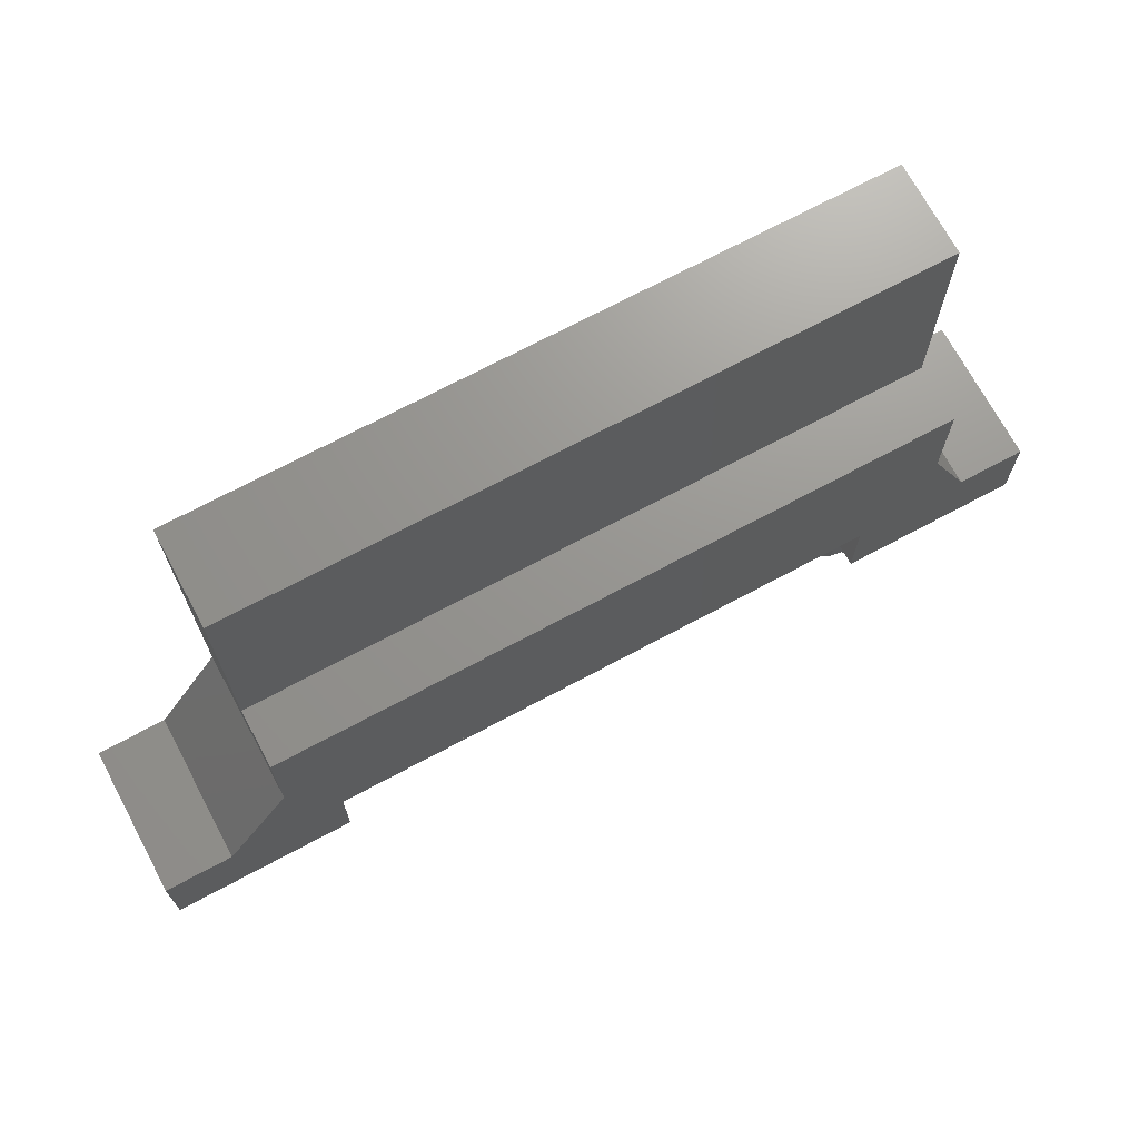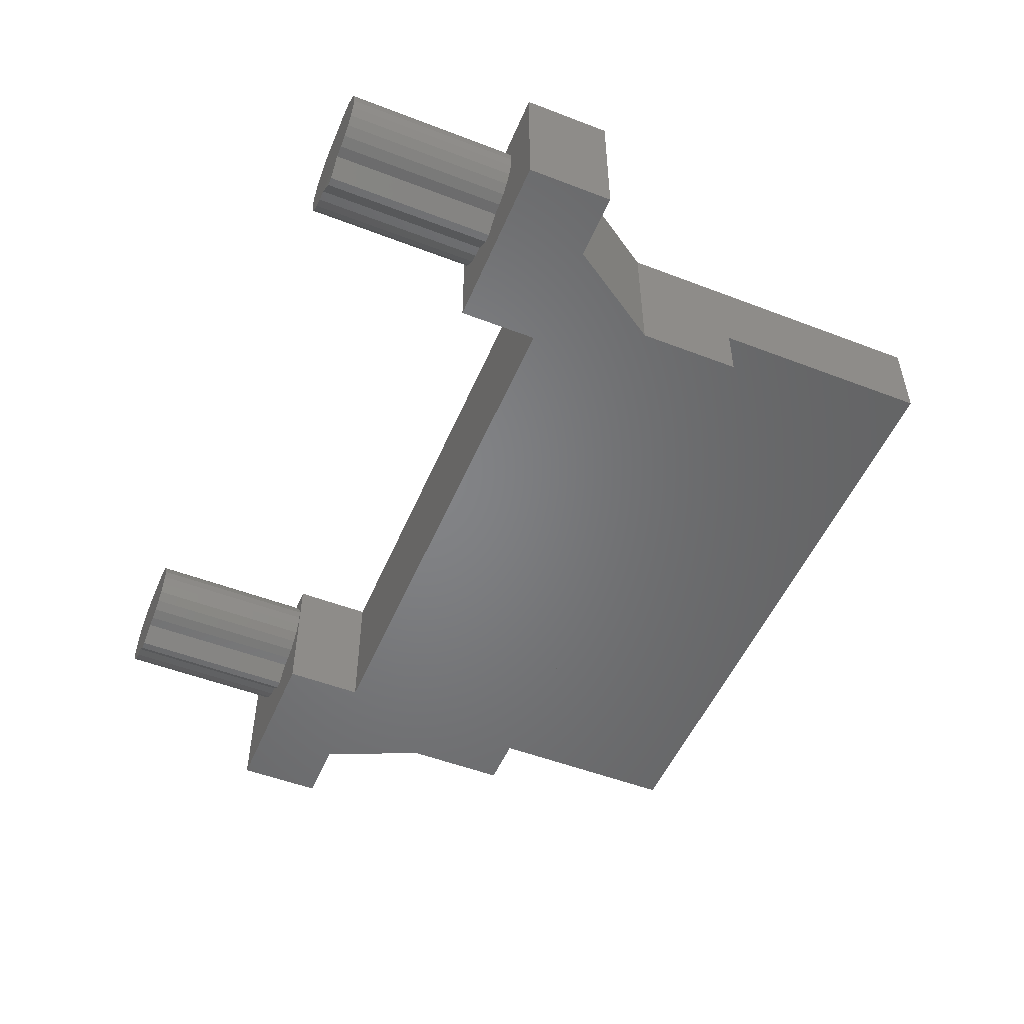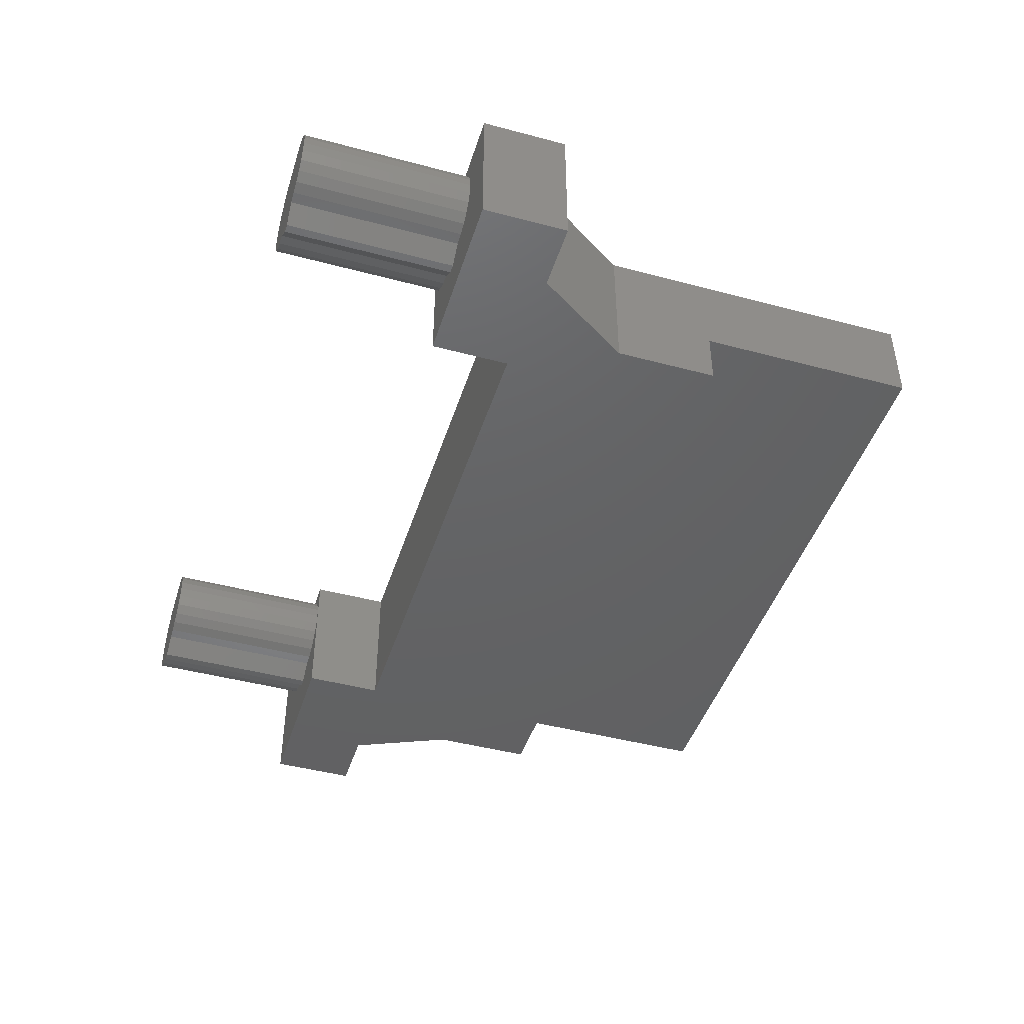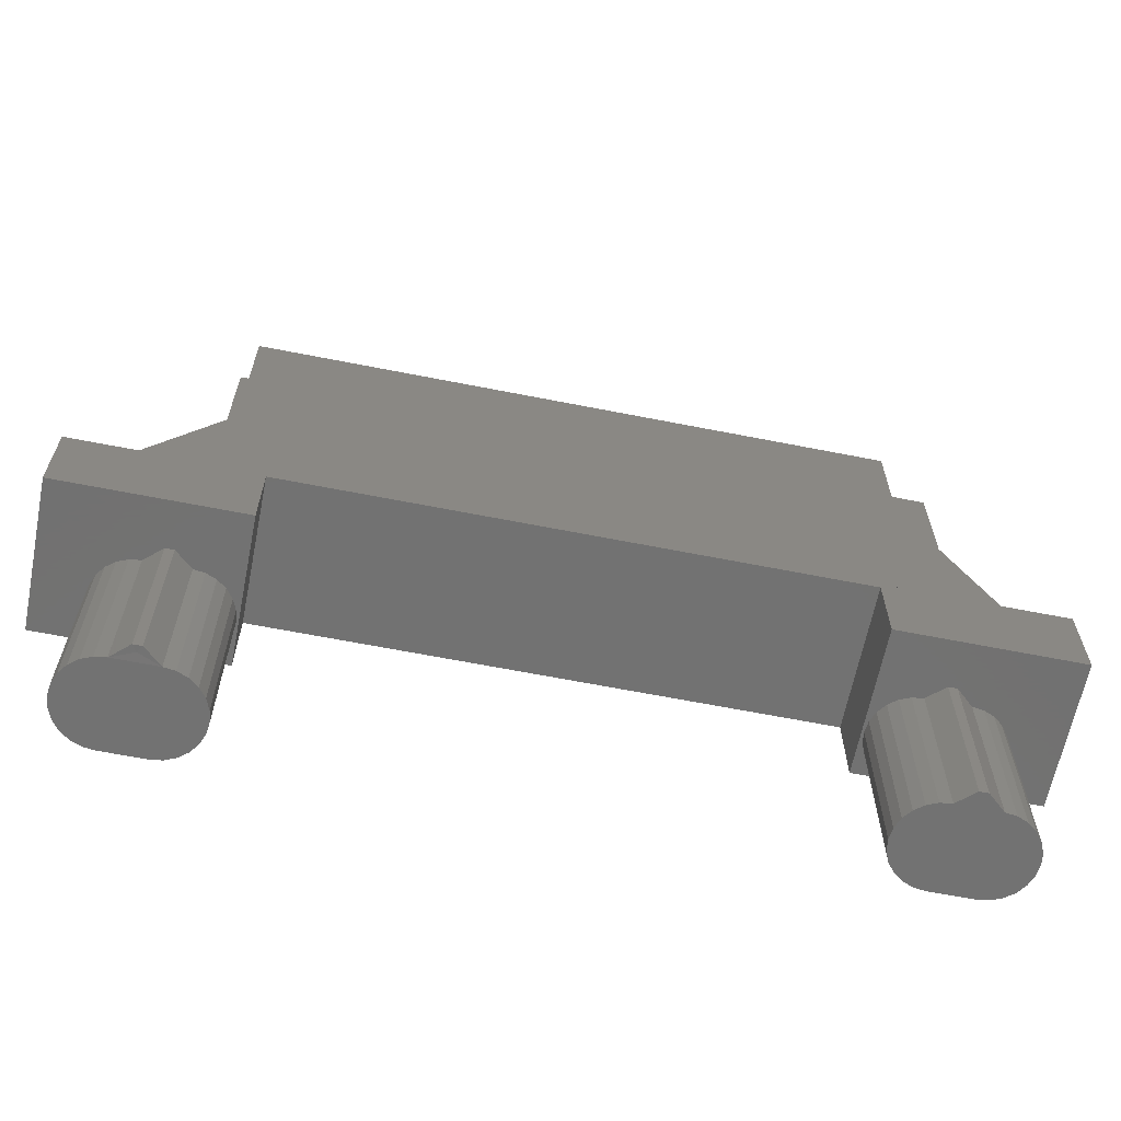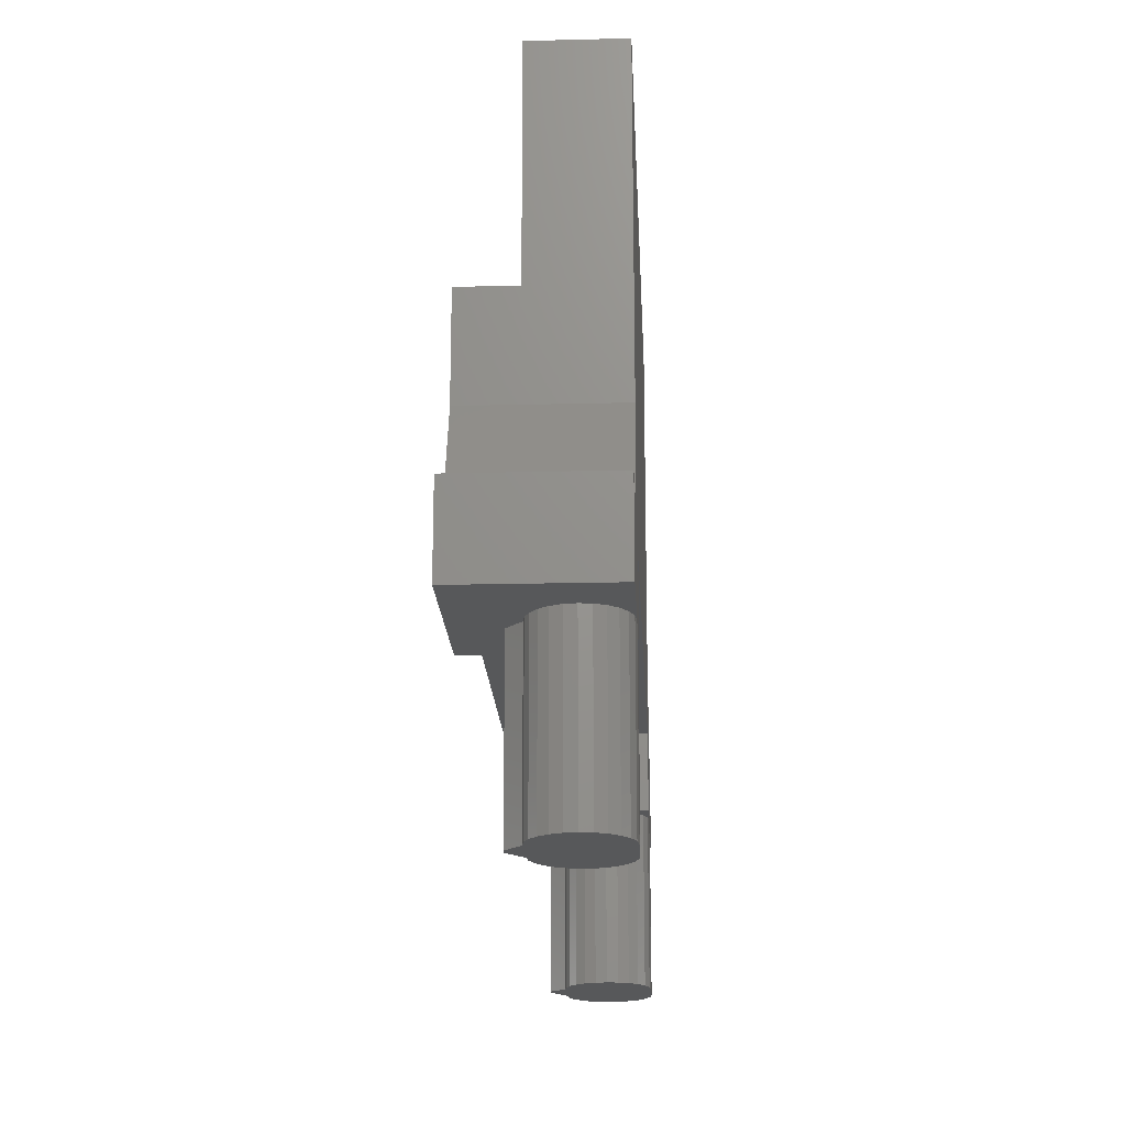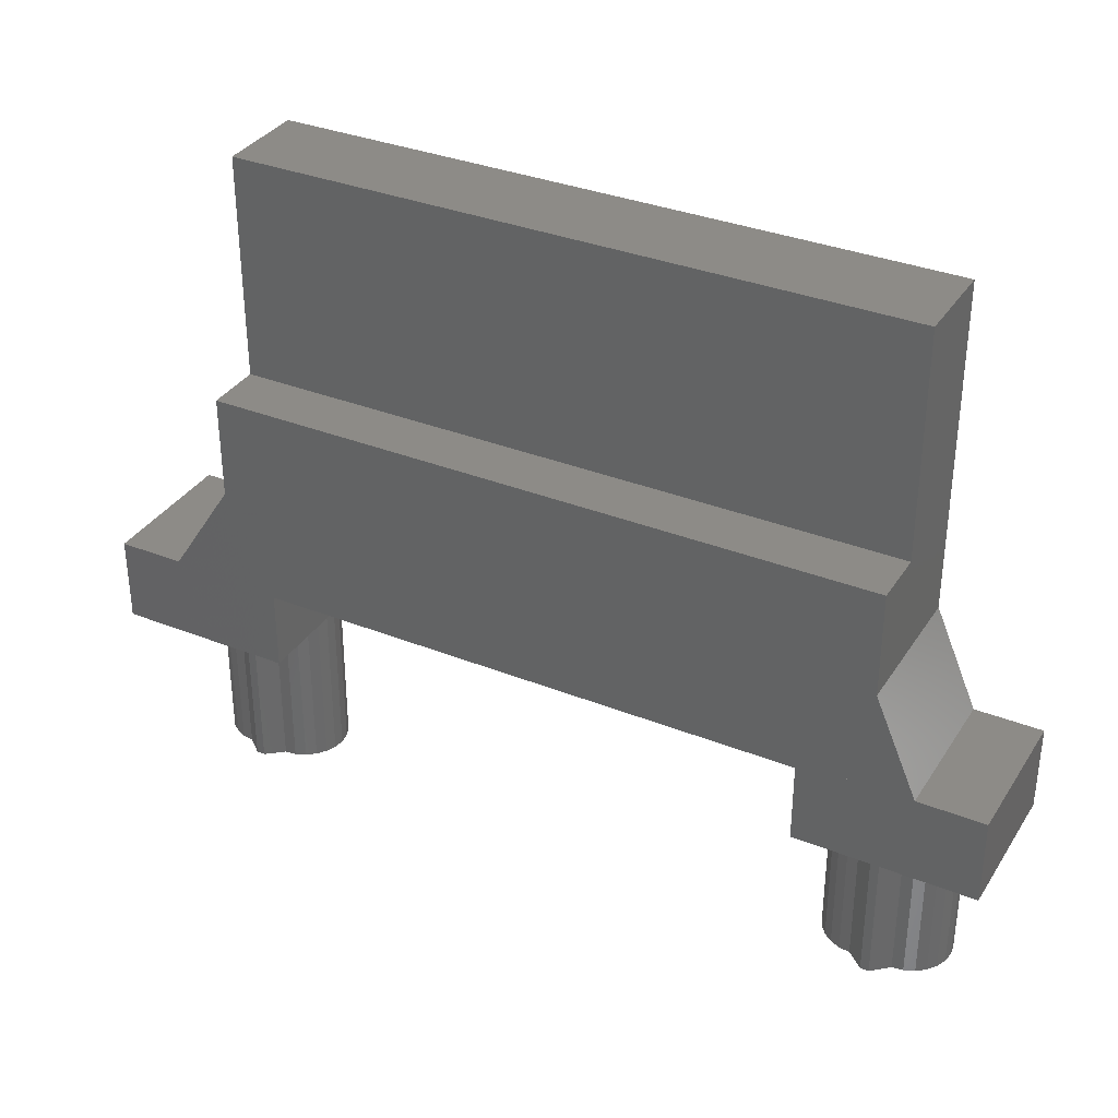
<metadata>
{"format":"stl","ext":"stl","renderer":"f3d","projection":"perspective","resolution":1024,"background":"white","views":[{"elev":70.6,"azim":-28.2,"up":"+Z"},{"elev":-51.6,"azim":-112.6,"up":"+Y"},{"elev":-44.9,"azim":-107.2,"up":"+Y"},{"elev":-63.8,"azim":-11.3,"up":"+Z"},{"elev":-18.8,"azim":92.7,"up":"+Z"},{"elev":34.3,"azim":28.2,"up":"+Z"}]}
</metadata>
<code>
# stl→obj: 162 verts, 320 faces
v 20.55 1.6 6.7
v 5.05 2.9 6.7
v 5.05 1.6 6.7
v 20.55 2.9 6.7
v 2 5 2
v 4.1 5 -1.41e-15
v 2 5 -1.41e-15
v 5.1 5 -1.41e-15
v 6.15 5 -1.41e-15
v 6.15 5 1.85
v 18.95 5 1.85
v 20 5 -1.41e-15
v 18.95 5 -1.41e-15
v 21 5 -1.41e-15
v 23.1 5 -1.41e-15
v 23.1 5 2
v 3.55 5 2
v 20.05 5 2
v 21.05 5 2
v 21.55 5 2
v 21 5 -4
v 20 5 -4
v 5.1 5 -4
v 4.1 5 -4
v 5.05 5 3.9
v 20.05 5 3
v 19.15 5 3.5
v 19.15 5 4.3
v 5.05 5 4.3
v 5.05 5 11.9
v 19.55 5 4.3
v 20.55 5 4.3
v 20.55 5 11.9
v 20.05 5 3.5
v 18.95 1.6 -3.877e-15
v 18.95 1.6 1.85
v 23.1 1.6 2
v 21.55 1.6 2
v 23.1 1.6 -3.877e-15
v 6.15 1.6 -3.877e-15
v 6.15 1.6 1.85
v 19.74 4.966 -1.41e-15
v 19.74 4.966 -4
v 19.5 4.866 -1.41e-15
v 19.5 4.866 -4
v 19.13 4.5 -1.41e-15
v 19.29 4.707 -4
v 19.13 4.5 -4
v 19.29 4.707 -1.41e-15
v 19.03 4.259 -3.877e-15
v 19.03 4.259 -4
v 19 4 -1.762e-15
v 19 4 -4
v 19.03 3.741 -1.762e-15
v 19.03 3.741 -4
v 19.13 3.5 -1.762e-15
v 19.29 3.293 -4
v 19.29 3.293 -1.762e-15
v 19.13 3.5 -4
v 19.5 3.134 -1.057e-15
v 19.5 3.134 -4
v 19.74 3.034 -4.23e-15
v 19.74 3.034 -4
v 20 3 -4.23e-15
v 20 3 -4
v 21.5 3.134 -4
v 21.26 3.034 -4.23e-15
v 21.26 3.034 -4
v 21.5 3.134 -1.057e-15
v 21.87 3.5 -4
v 21.71 3.293 -1.762e-15
v 21.71 3.293 -4
v 21.87 3.5 -1.762e-15
v 21.97 3.741 -4
v 21.97 3.741 -1.762e-15
v 22 4 -4
v 22 4 -1.762e-15
v 21.97 4.259 -4
v 21.97 4.259 -3.877e-15
v 21.5 4.866 -1.41e-15
v 21.71 4.707 -4
v 21.5 4.866 -4
v 21.71 4.707 -1.41e-15
v 21.26 4.966 -1.41e-15
v 21.26 4.966 -4
v 21 3 -4
v 21.87 4.5 -4
v 21.87 4.5 -1.41e-15
v 20.4 2.65 -2.82e-15
v 20.6 2.65 -2.82e-15
v 21 3 -4.23e-15
v 3.234 4.5 -1.41e-15
v 3.393 4.707 -4
v 3.234 4.5 -4
v 3.393 4.707 -1.41e-15
v 2 1.6 -3.877e-15
v 2 1.6 2
v 3.841 4.966 -1.41e-15
v 3.841 4.966 -4
v 3.134 4.259 -4
v 3.134 3.741 -4
v 3.1 4 -4
v 3.234 3.5 -4
v 3.393 3.293 -4
v 3.6 4.866 -4
v 3.6 3.134 -4
v 3.841 3.034 -4
v 4.1 3 -4
v 5.1 3 -4
v 5.359 3.034 -4
v 5.359 4.966 -4
v 5.6 3.134 -4
v 5.6 4.866 -4
v 5.807 3.293 -4
v 5.807 4.707 -4
v 5.966 3.5 -4
v 5.966 4.5 -4
v 6.066 3.741 -4
v 6.066 4.259 -4
v 6.1 4 -4
v 5.359 4.966 -1.41e-15
v 5.6 4.866 -1.41e-15
v 5.807 4.707 -1.41e-15
v 5.966 4.5 -1.41e-15
v 6.066 4.259 -3.877e-15
v 6.1 4 -1.762e-15
v 6.066 3.741 -1.762e-15
v 5.966 3.5 -1.762e-15
v 5.807 3.293 -1.762e-15
v 5.6 3.134 -1.057e-15
v 5.359 3.034 -4.23e-15
v 5.1 3 -4.23e-15
v 4.1 3 -4.23e-15
v 3.841 3.034 -4.23e-15
v 3.6 3.134 -1.057e-15
v 3.393 3.293 -1.762e-15
v 3.234 3.5 -1.762e-15
v 3.134 3.741 -1.762e-15
v 3.1 4 -1.762e-15
v 3.134 4.259 -3.877e-15
v 3.6 4.866 -1.41e-15
v 20.55 2.9 11.9
v 5.05 2.9 11.9
v 4.5 2.65 -2.82e-15
v 4.7 2.65 -2.82e-15
v 20.05 1.6 3.5
v 21.05 1.6 2
v 20.05 1.6 3
v 20.05 1.6 2
v 19.15 1.6 3.5
v 19.55 1.6 4.3
v 20.55 1.6 4.3
v 19.15 1.6 4.3
v 5.05 1.6 4.3
v 3.55 1.6 2
v 5.05 1.6 3.9
v 4.6 2.8 -3.982
v 20.5 2.8 -4
v 4.5 2.65 -3.982
v 4.7 2.65 -3.982
v 20.4 2.65 -4
v 20.6 2.65 -4
f 1 2 3
f 2 1 4
f 5 6 7
f 6 5 8
f 8 5 9
f 9 5 10
f 10 5 11
f 11 12 13
f 12 11 14
f 14 11 15
f 15 11 16
f 16 11 5
f 16 5 17
f 16 17 18
f 16 18 19
f 16 19 20
f 12 21 22
f 21 12 14
f 6 23 24
f 23 6 8
f 25 18 17
f 18 25 26
f 26 25 27
f 27 25 28
f 28 25 29
f 28 29 30
f 28 30 31
f 31 30 32
f 32 30 33
f 34 26 27
f 11 35 36
f 35 11 13
f 37 20 38
f 20 37 16
f 39 16 37
f 16 39 15
f 40 10 41
f 10 40 9
f 11 41 10
f 41 11 36
f 42 22 43
f 22 42 12
f 44 43 45
f 43 44 42
f 46 47 48
f 47 46 49
f 50 48 51
f 48 50 46
f 52 51 53
f 51 52 50
f 49 45 47
f 45 49 44
f 54 53 55
f 53 54 52
f 56 57 58
f 57 56 59
f 60 57 61
f 57 60 58
f 62 61 63
f 61 62 60
f 64 63 65
f 63 64 62
f 66 67 68
f 67 66 69
f 70 71 72
f 71 70 73
f 74 73 70
f 73 74 75
f 76 75 74
f 75 76 77
f 71 66 72
f 66 71 69
f 78 77 76
f 77 78 79
f 80 81 82
f 81 80 83
f 84 82 85
f 82 84 80
f 51 55 53
f 55 51 59
f 59 51 48
f 59 48 57
f 57 48 47
f 57 47 61
f 61 47 45
f 61 45 63
f 63 45 43
f 63 43 65
f 65 43 22
f 65 22 86
f 86 22 21
f 86 21 85
f 86 85 68
f 68 85 82
f 68 82 66
f 66 82 81
f 66 81 72
f 72 81 87
f 72 87 70
f 70 87 78
f 70 78 74
f 74 78 76
f 13 52 35
f 52 13 50
f 50 13 46
f 46 13 49
f 49 13 44
f 44 13 42
f 42 13 12
f 15 84 14
f 84 15 80
f 80 15 83
f 83 15 88
f 88 15 79
f 79 15 77
f 35 89 39
f 89 35 60
f 60 35 58
f 58 35 56
f 56 35 54
f 54 35 52
f 89 60 62
f 89 62 64
f 39 89 90
f 39 90 91
f 39 91 67
f 39 67 69
f 39 69 71
f 39 71 73
f 39 73 75
f 39 75 77
f 39 77 15
f 92 93 94
f 93 92 95
f 56 55 59
f 55 56 54
f 87 79 78
f 79 87 88
f 67 86 68
f 86 67 91
f 81 88 87
f 88 81 83
f 14 85 21
f 85 14 84
f 5 96 97
f 96 5 7
f 98 24 99
f 24 98 6
f 100 101 102
f 101 100 94
f 101 94 103
f 103 94 93
f 103 93 104
f 104 93 105
f 104 105 106
f 106 105 99
f 106 99 107
f 107 99 24
f 107 24 108
f 108 24 23
f 108 23 109
f 109 23 110
f 110 23 111
f 110 111 112
f 112 111 113
f 112 113 114
f 114 113 115
f 114 115 116
f 116 115 117
f 116 117 118
f 118 117 119
f 118 119 120
f 8 111 23
f 111 8 121
f 121 113 111
f 113 121 122
f 122 115 113
f 115 122 123
f 115 124 117
f 124 115 123
f 117 125 119
f 125 117 124
f 119 126 120
f 126 119 125
f 120 127 118
f 127 120 126
f 118 128 116
f 128 118 127
f 116 129 114
f 129 116 128
f 129 112 114
f 112 129 130
f 112 131 110
f 131 112 130
f 131 109 110
f 109 131 132
f 133 107 108
f 107 133 134
f 134 106 107
f 106 134 135
f 135 104 106
f 104 135 136
f 137 104 136
f 104 137 103
f 137 101 103
f 101 137 138
f 138 102 101
f 102 138 139
f 139 100 102
f 100 139 140
f 140 94 100
f 94 140 92
f 141 99 105
f 99 141 98
f 95 105 93
f 105 95 141
f 26 19 18
f 142 30 143
f 30 142 33
f 7 92 96
f 92 7 95
f 95 7 141
f 141 7 98
f 98 7 6
f 96 92 140
f 96 140 139
f 9 121 8
f 121 9 122
f 122 9 123
f 123 9 124
f 124 9 125
f 125 9 126
f 96 135 40
f 135 96 136
f 136 96 137
f 137 96 138
f 138 96 139
f 40 135 134
f 40 134 144
f 144 134 133
f 40 144 145
f 40 145 132
f 40 132 131
f 40 131 130
f 40 130 129
f 40 129 128
f 40 128 127
f 40 127 126
f 40 126 9
f 142 2 4
f 2 142 143
f 26 20 19
f 20 26 34
f 146 147 38
f 147 146 148
f 37 35 39
f 35 37 36
f 36 37 41
f 38 149 37
f 149 38 147
f 146 150 148
f 1 151 152
f 151 1 153
f 153 1 154
f 154 1 3
f 148 155 149
f 155 148 156
f 156 148 150
f 156 150 153
f 156 153 154
f 41 96 40
f 96 41 97
f 97 41 37
f 97 37 149
f 97 149 155
f 148 149 147
f 109 157 108
f 86 158 65
f 157 159 108
f 159 157 160
f 160 157 109
f 132 160 109
f 160 132 145
f 145 159 160
f 159 145 144
f 159 133 108
f 133 159 144
f 158 161 65
f 161 158 162
f 162 158 86
f 86 90 162
f 90 86 91
f 90 161 162
f 161 90 89
f 89 65 161
f 65 89 64
f 153 150 146
f 28 34 27
f 31 34 28
f 153 146 151
f 152 4 1
f 4 152 32
f 4 33 142
f 33 4 32
f 34 32 20
f 32 34 31
f 152 146 38
f 146 152 151
f 20 152 38
f 152 20 32
f 155 5 97
f 5 155 17
f 154 155 156
f 30 2 143
f 2 30 29
f 2 154 3
f 154 2 29
f 29 25 17
f 154 17 155
f 17 154 29

</code>
